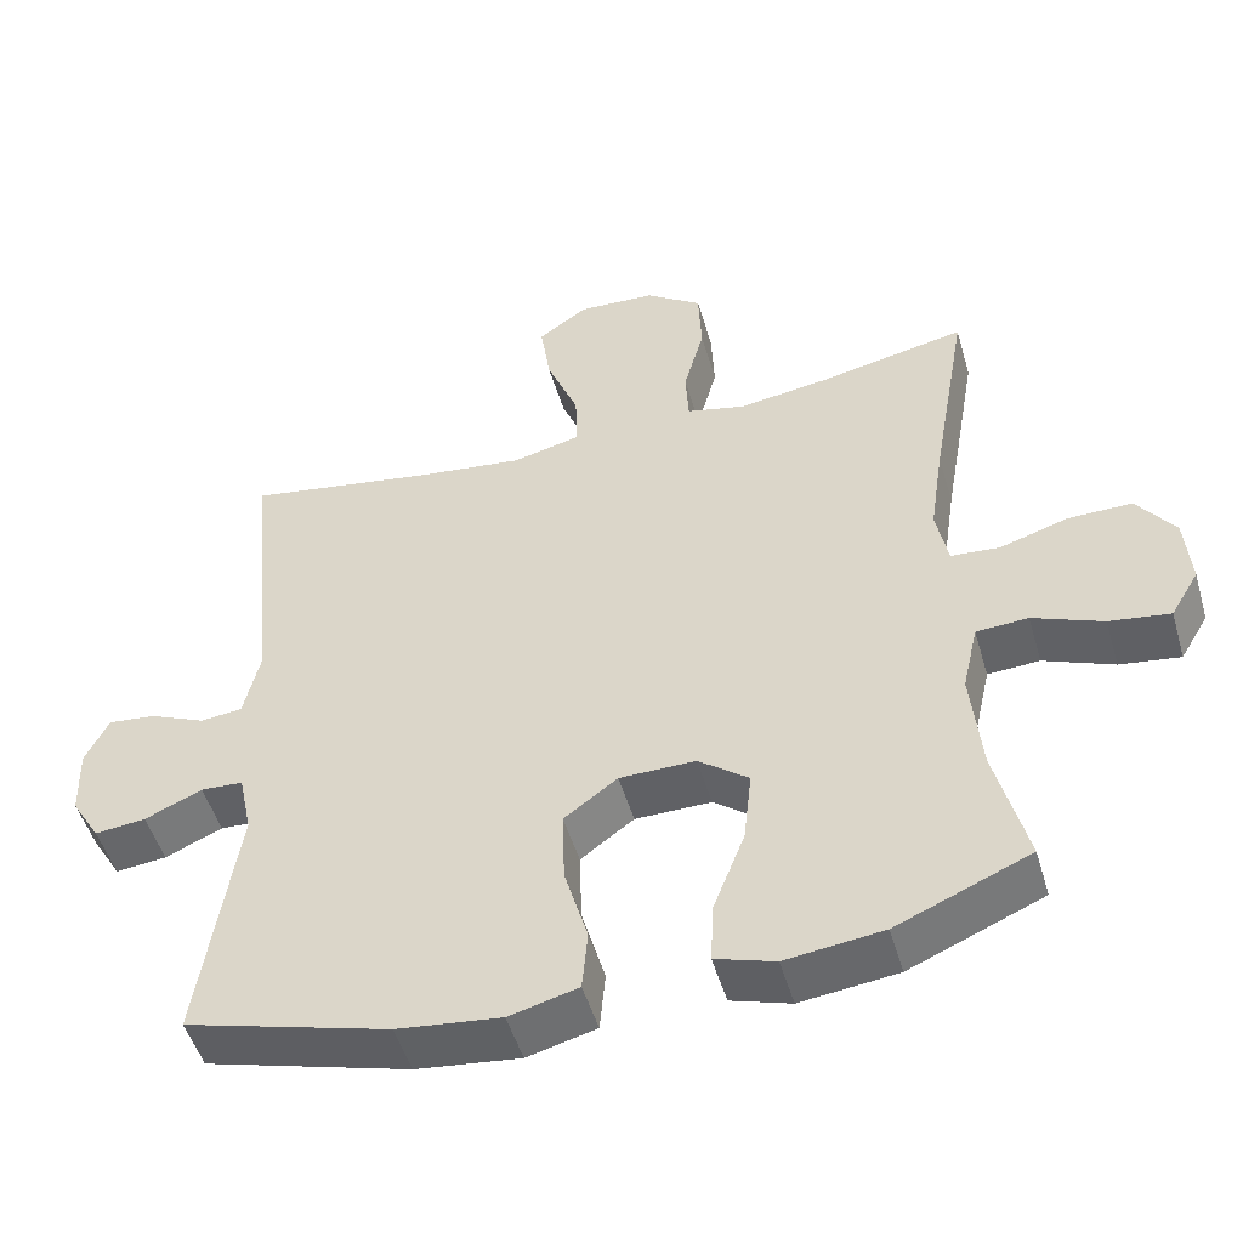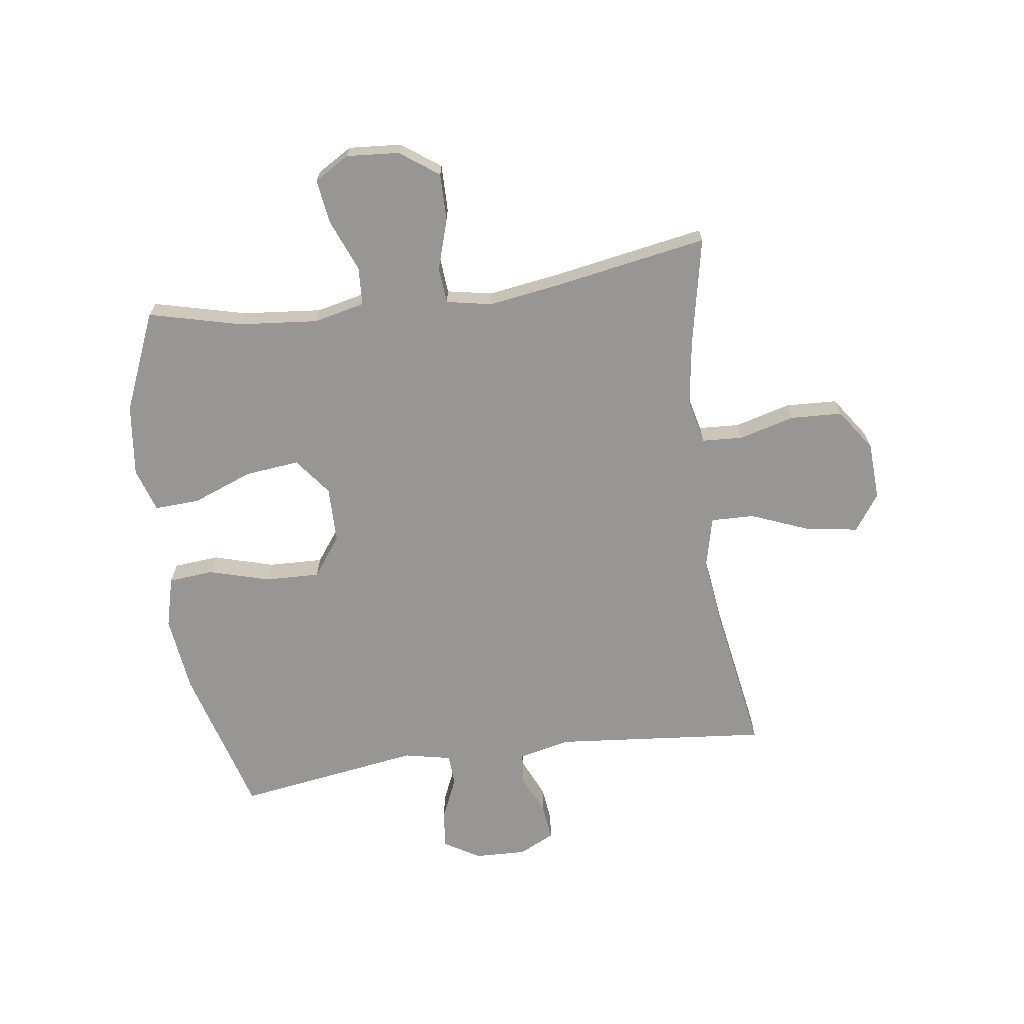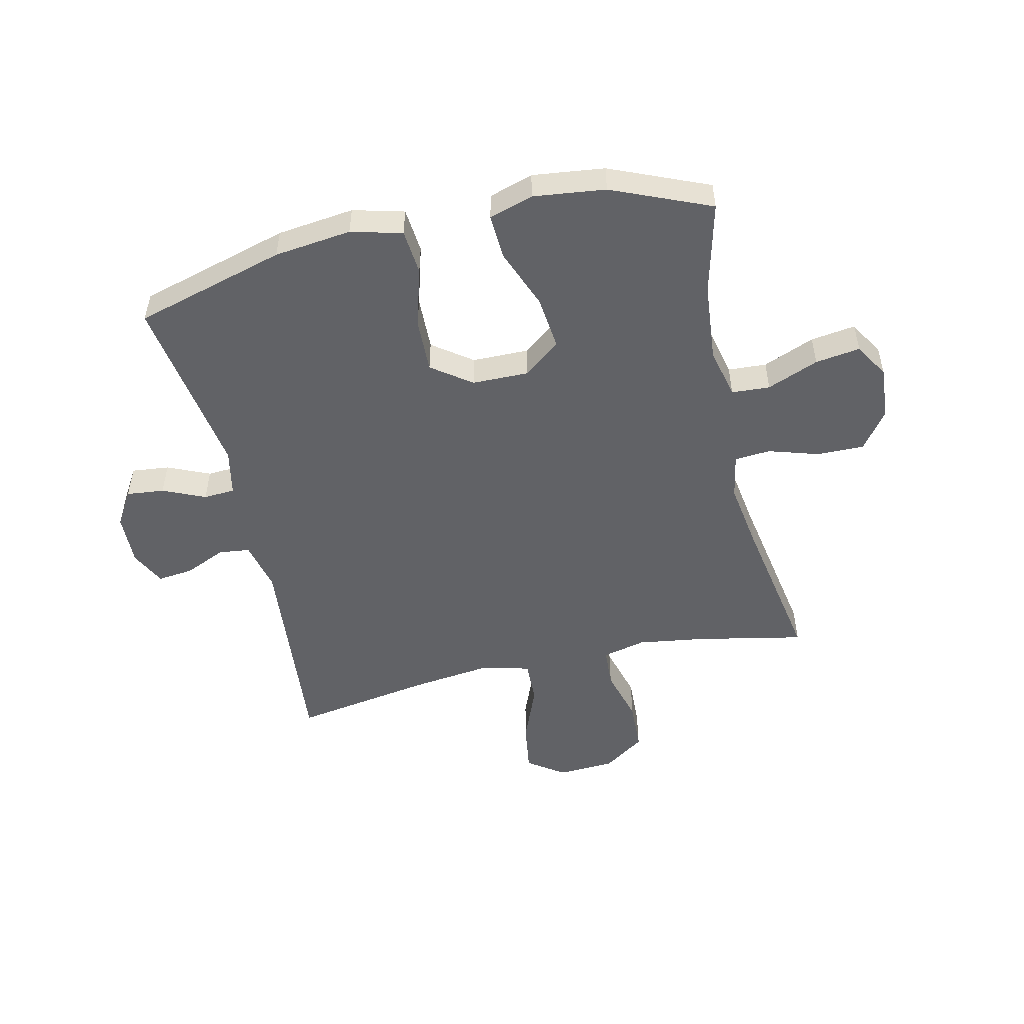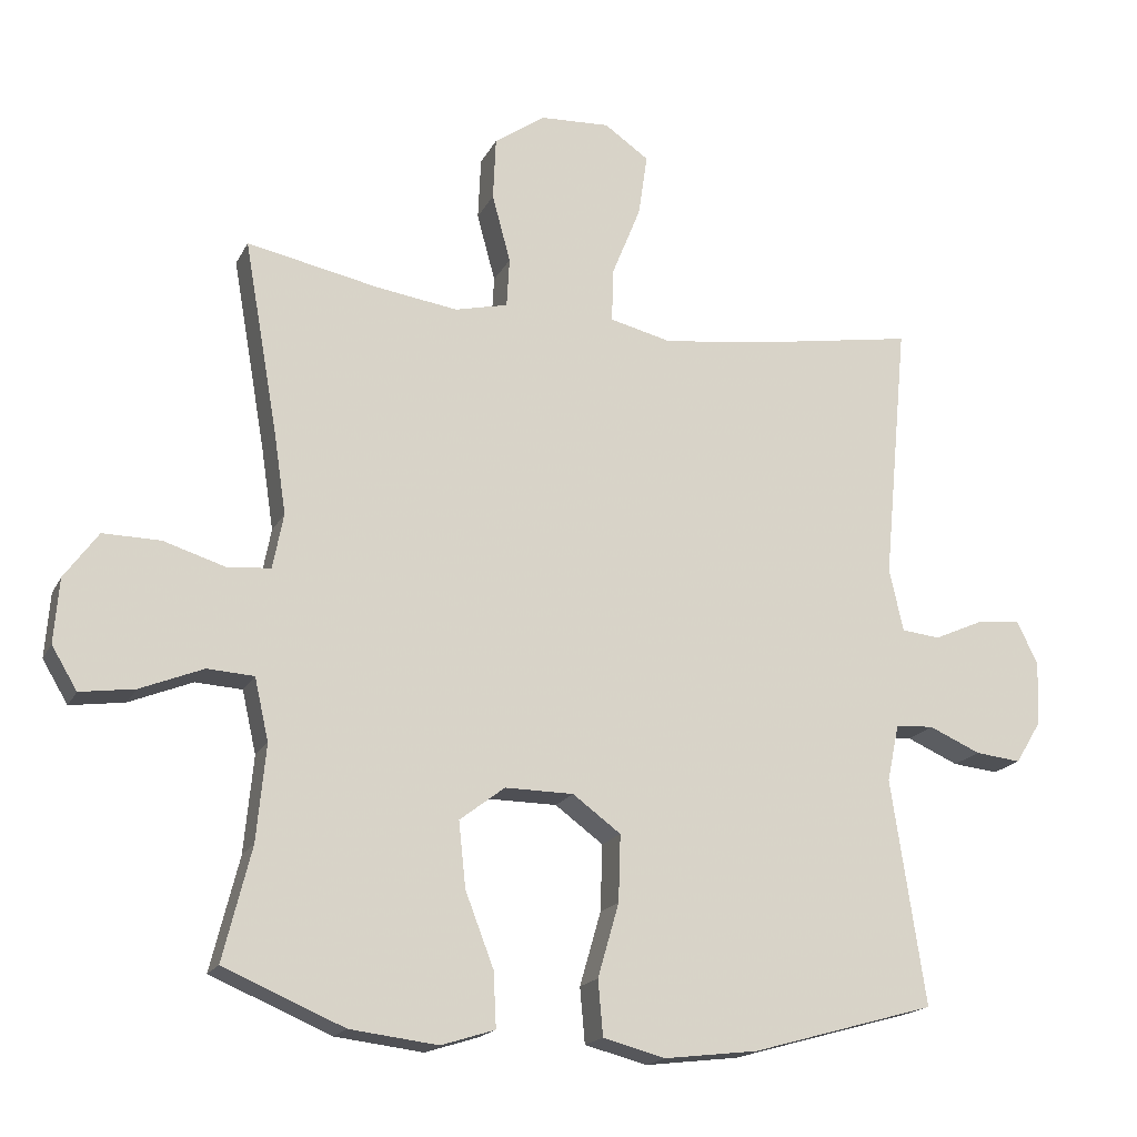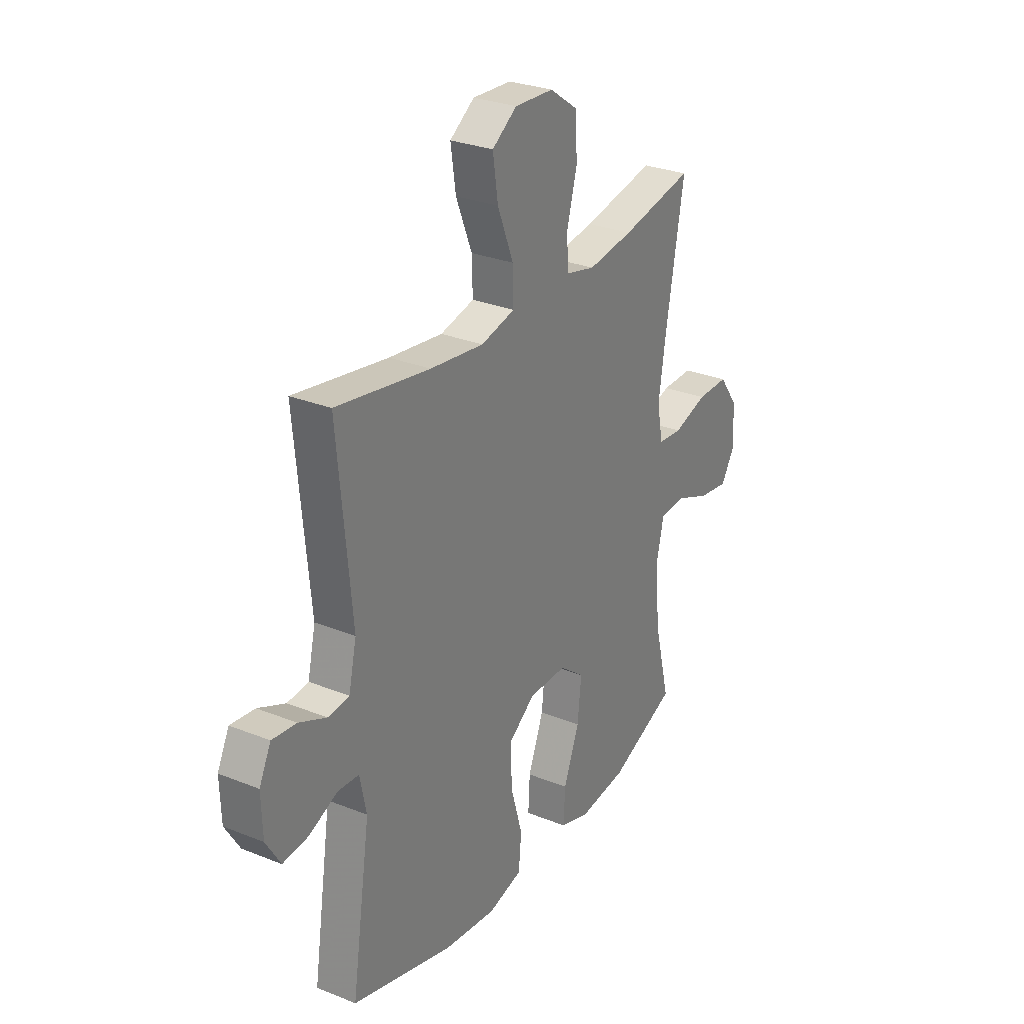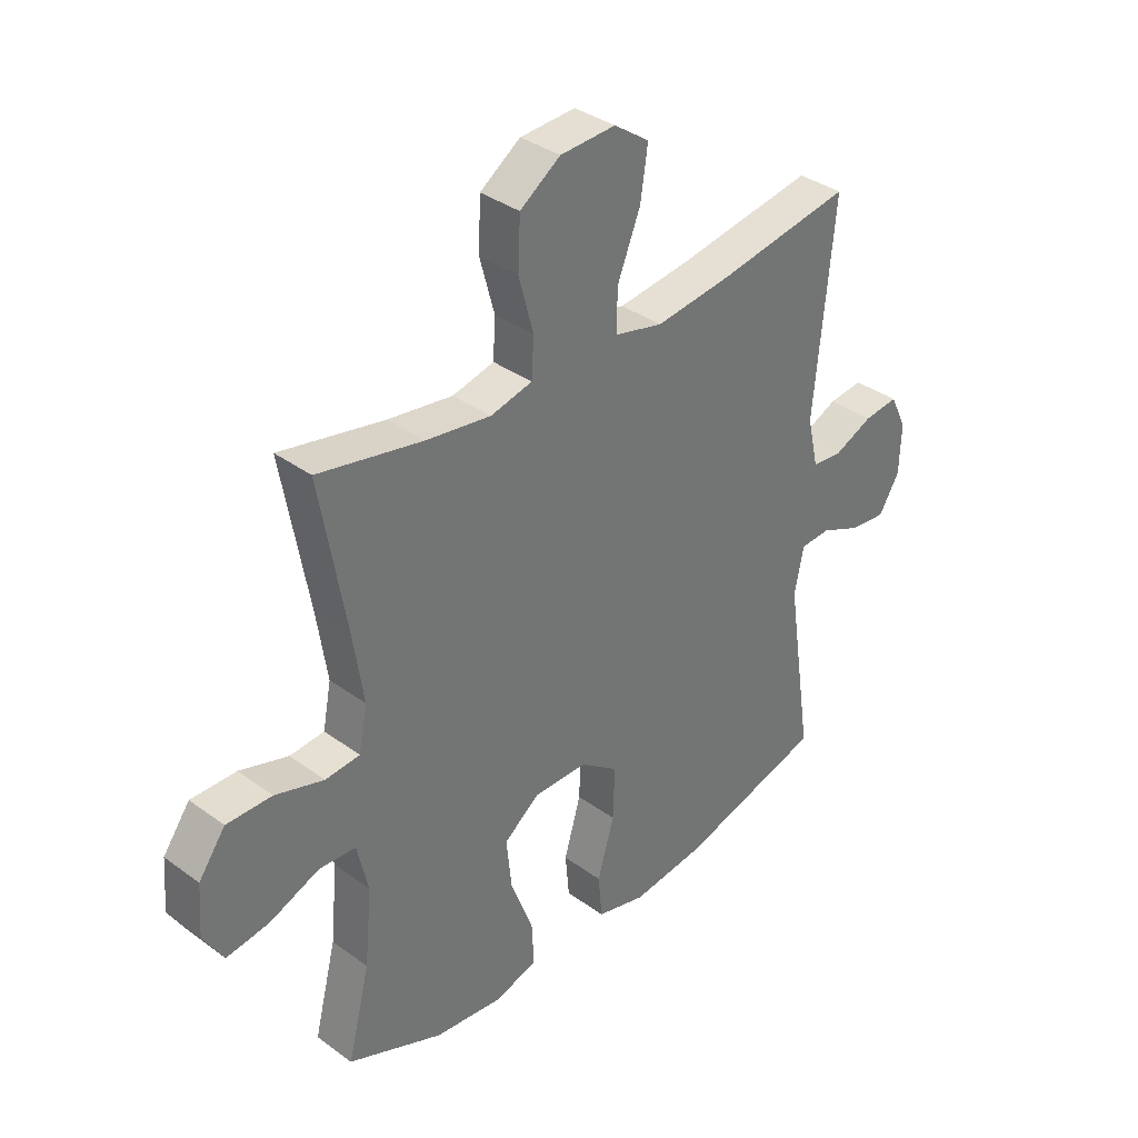
<metadata>
{"format":"obj","ext":"obj","renderer":"f3d","projection":"perspective","resolution":1024,"background":"white","views":[{"elev":-50.0,"azim":-163.8,"up":"+Z"},{"elev":-68.0,"azim":-82.1,"up":"+Y"},{"elev":-50.7,"azim":-167.1,"up":"+Y"},{"elev":-18.0,"azim":-19.8,"up":"+Z"},{"elev":28.7,"azim":121.0,"up":"+Z"},{"elev":35.8,"azim":-46.2,"up":"+Z"}]}
</metadata>
<code>
v 0.5 0.07 0.5
v 0.465 0.07 0.131
v 0.485 0.07 0.043
v 0.539 0.07 0.037
v 0.609 0.07 0.068
v 0.671 0.07 0.075
v 0.701 0.07 0.014
v 0.698 0.07 -0.076
v 0.661 0.07 -0.137
v 0.596 0.07 -0.13
v 0.523 0.07 -0.098
v 0.469 0.07 -0.101
v 0.452 0.07 -0.182
v 0.5 0.07 -0.5
v 0.24 0.07 -0.573
v 0.107 0.07 -0.589
v 0.019 0.07 -0.566
v 0.012 0.07 -0.488
v 0.042 0.07 -0.384
v 0.045 0.07 -0.29
v -0.023 0.07 -0.24
v -0.12 0.07 -0.239
v -0.184 0.07 -0.288
v -0.174 0.07 -0.381
v -0.134 0.07 -0.485
v -0.13 0.07 -0.563
v -0.206 0.07 -0.587
v -0.33 0.07 -0.572
v -0.5 0.07 -0.5
v -0.46 0.07 -0.341
v -0.447 0.07 -0.205
v -0.467 0.07 -0.117
v -0.533 0.07 -0.113
v -0.622 0.07 -0.149
v -0.699 0.07 -0.16
v -0.735 0.07 -0.1
v -0.728 0.07 -0.009
v -0.68 0.07 0.057
v -0.599 0.07 0.056
v -0.512 0.07 0.029
v -0.45 0.07 0.034
v -0.435 0.07 0.112
v -0.453 0.07 0.232
v -0.5 0.07 0.5
v -0.314 0.07 0.462
v -0.198 0.07 0.445
v -0.123 0.07 0.463
v -0.119 0.07 0.533
v -0.145 0.07 0.629
v -0.141 0.07 0.718
v -0.069 0.07 0.768
v 0.03 0.07 0.773
v 0.093 0.07 0.729
v 0.08 0.07 0.641
v 0.039 0.07 0.539
v 0.037 0.07 0.464
v 0.124 0.07 0.443
v 0.261 0.07 0.46
v 0.5 0 0.5
v 0.465 0 0.131
v 0.485 0 0.043
v 0.539 0 0.037
v 0.609 0 0.068
v 0.671 0 0.075
v 0.701 0 0.014
v 0.698 0 -0.076
v 0.661 0 -0.137
v 0.596 0 -0.13
v 0.523 0 -0.098
v 0.469 0 -0.101
v 0.452 0 -0.182
v 0.5 0 -0.5
v 0.24 0 -0.573
v 0.107 0 -0.589
v 0.019 0 -0.566
v 0.012 0 -0.488
v 0.042 0 -0.384
v 0.045 0 -0.29
v -0.023 0 -0.24
v -0.12 0 -0.239
v -0.184 0 -0.288
v -0.174 0 -0.381
v -0.134 0 -0.485
v -0.13 0 -0.563
v -0.206 0 -0.587
v -0.33 0 -0.572
v -0.5 0 -0.5
v -0.46 0 -0.341
v -0.447 0 -0.205
v -0.467 0 -0.117
v -0.533 0 -0.113
v -0.622 0 -0.149
v -0.699 0 -0.16
v -0.735 0 -0.1
v -0.728 0 -0.009
v -0.68 0 0.057
v -0.599 0 0.056
v -0.512 0 0.029
v -0.45 0 0.034
v -0.435 0 0.112
v -0.453 0 0.232
v -0.5 0 0.5
v -0.314 0 0.462
v -0.198 0 0.445
v -0.123 0 0.463
v -0.119 0 0.533
v -0.145 0 0.629
v -0.141 0 0.718
v -0.069 0 0.768
v 0.03 0 0.773
v 0.093 0 0.729
v 0.08 0 0.641
v 0.039 0 0.539
v 0.037 0 0.464
v 0.124 0 0.443
v 0.261 0 0.46
f 53 54 55
f 52 53 55
f 51 52 55
f 50 51 55
f 49 50 55
f 48 49 55
f 47 48 55 56
f 46 47 56 57
f 43 44 45
f 42 43 45 46
f 41 42 46 57
f 38 39 40
f 37 38 40
f 36 37 40
f 35 36 40
f 34 35 40
f 33 34 40
f 32 33 40 41
f 41 57 58
f 32 41 58
f 31 32 58
f 28 29 30
f 27 28 30
f 26 27 30
f 25 26 30
f 24 25 30
f 23 24 30 31
f 17 18 19
f 16 17 19
f 15 16 19
f 14 15 19
f 13 14 19
f 12 13 19 20
f 9 10 11
f 8 9 11
f 7 8 11
f 6 7 11
f 5 6 11
f 4 5 11
f 3 4 11 12
f 12 20 21
f 3 12 21
f 2 3 21
f 31 58 1
f 23 31 1
f 22 23 1
f 1 2 21 22
f 113 112 111
f 113 111 110
f 113 110 109
f 113 109 108
f 113 108 107
f 113 107 106
f 114 113 106 105
f 115 114 105 104
f 103 102 101
f 104 103 101 100
f 115 104 100 99
f 98 97 96
f 98 96 95
f 98 95 94
f 98 94 93
f 98 93 92
f 98 92 91
f 99 98 91 90
f 116 115 99
f 116 99 90
f 116 90 89
f 88 87 86
f 88 86 85
f 88 85 84
f 88 84 83
f 88 83 82
f 89 88 82 81
f 77 76 75
f 77 75 74
f 77 74 73
f 77 73 72
f 77 72 71
f 78 77 71 70
f 69 68 67
f 69 67 66
f 69 66 65
f 69 65 64
f 69 64 63
f 69 63 62
f 70 69 62 61
f 79 78 70
f 79 70 61
f 79 61 60
f 59 116 89
f 59 89 81
f 59 81 80
f 80 79 60 59
f 1 59 60 2
f 2 60 61 3
f 3 61 62 4
f 4 62 63 5
f 5 63 64 6
f 6 64 65 7
f 7 65 66 8
f 8 66 67 9
f 9 67 68 10
f 10 68 69 11
f 11 69 70 12
f 12 70 71 13
f 13 71 72 14
f 14 72 73 15
f 15 73 74 16
f 16 74 75 17
f 17 75 76 18
f 18 76 77 19
f 19 77 78 20
f 20 78 79 21
f 21 79 80 22
f 22 80 81 23
f 23 81 82 24
f 24 82 83 25
f 25 83 84 26
f 26 84 85 27
f 27 85 86 28
f 28 86 87 29
f 29 87 88 30
f 30 88 89 31
f 31 89 90 32
f 32 90 91 33
f 33 91 92 34
f 34 92 93 35
f 35 93 94 36
f 36 94 95 37
f 37 95 96 38
f 38 96 97 39
f 39 97 98 40
f 40 98 99 41
f 41 99 100 42
f 42 100 101 43
f 43 101 102 44
f 44 102 103 45
f 45 103 104 46
f 46 104 105 47
f 47 105 106 48
f 48 106 107 49
f 49 107 108 50
f 50 108 109 51
f 51 109 110 52
f 52 110 111 53
f 53 111 112 54
f 54 112 113 55
f 55 113 114 56
f 56 114 115 57
f 57 115 116 58
f 58 116 59 1

</code>
